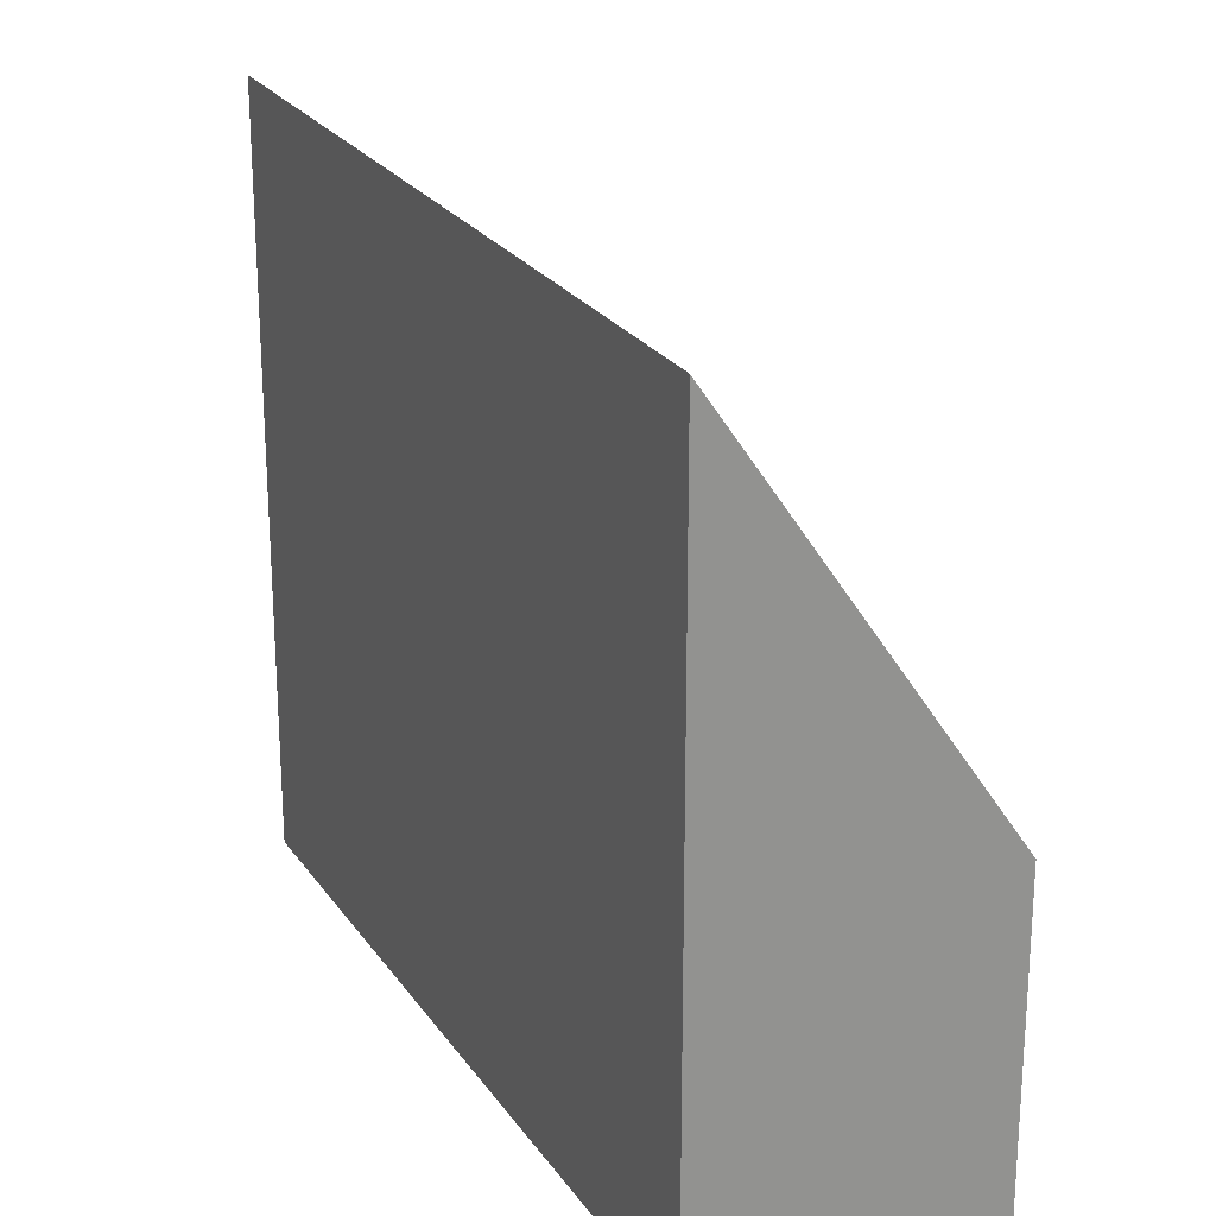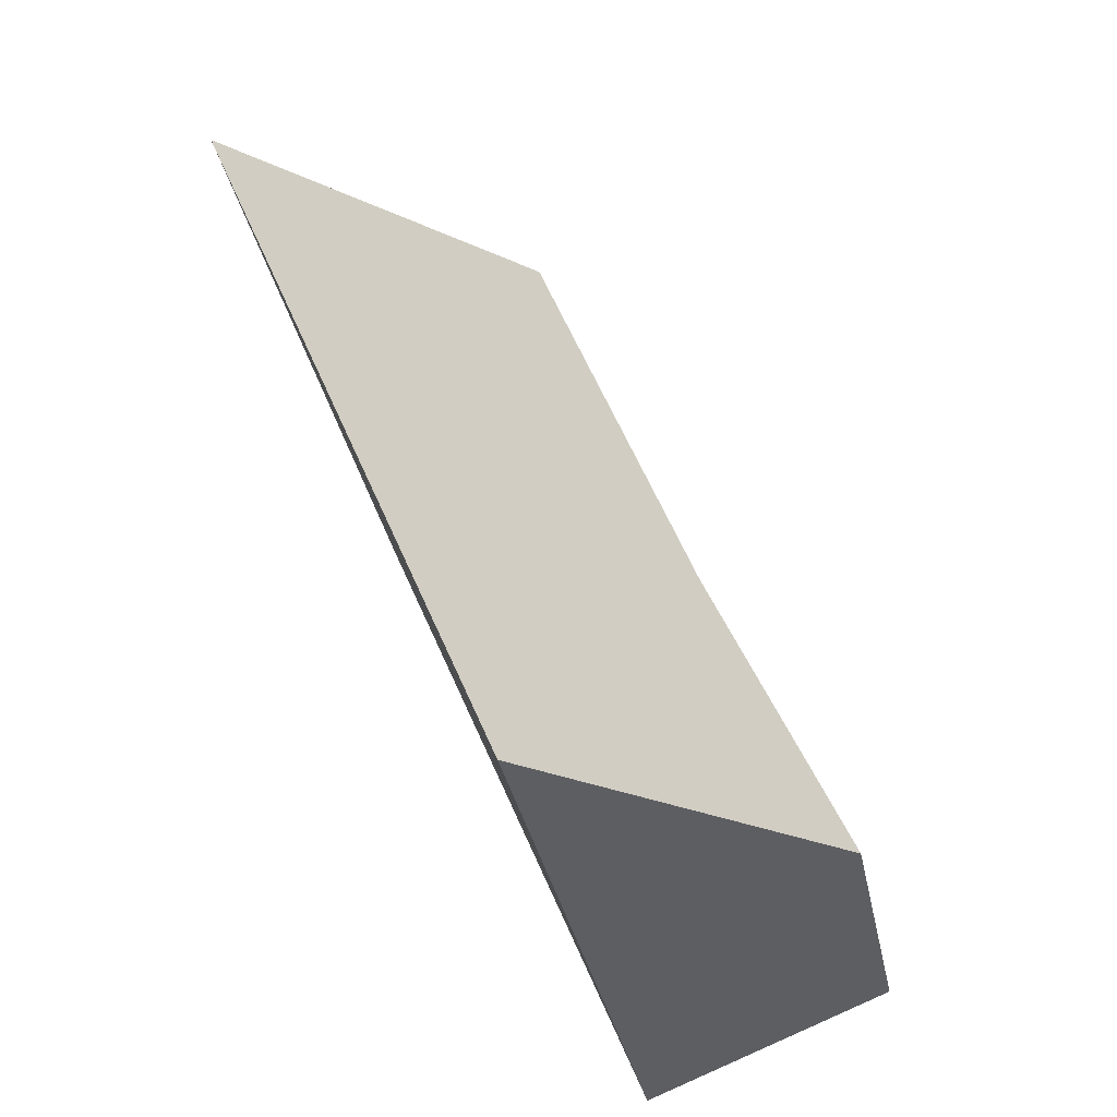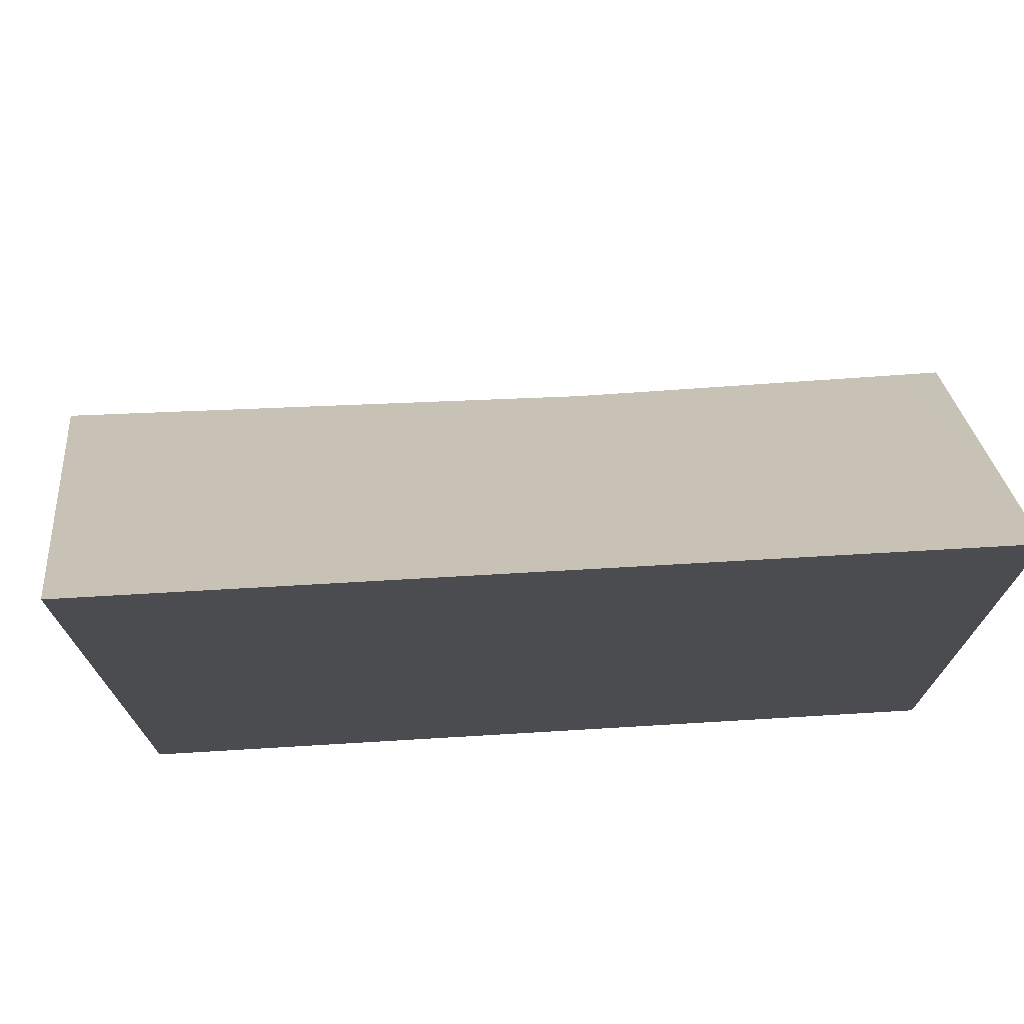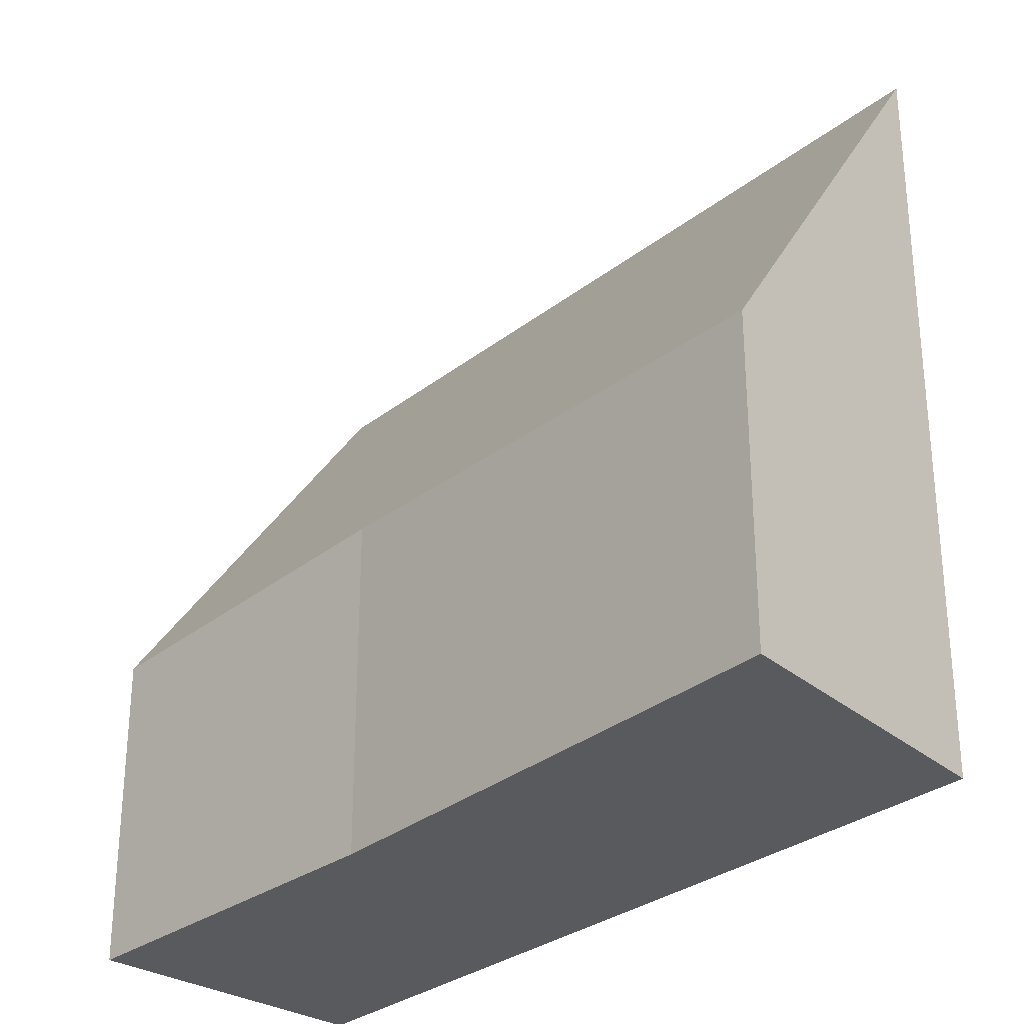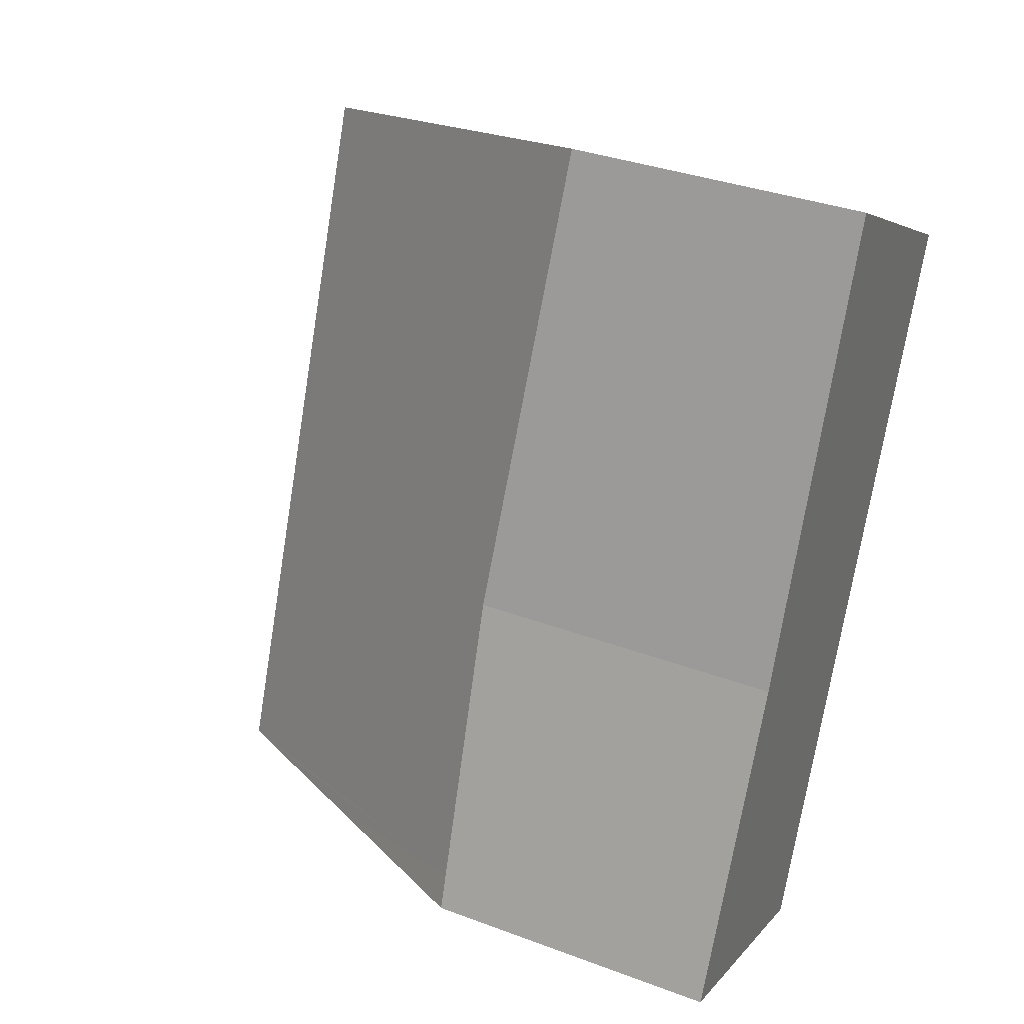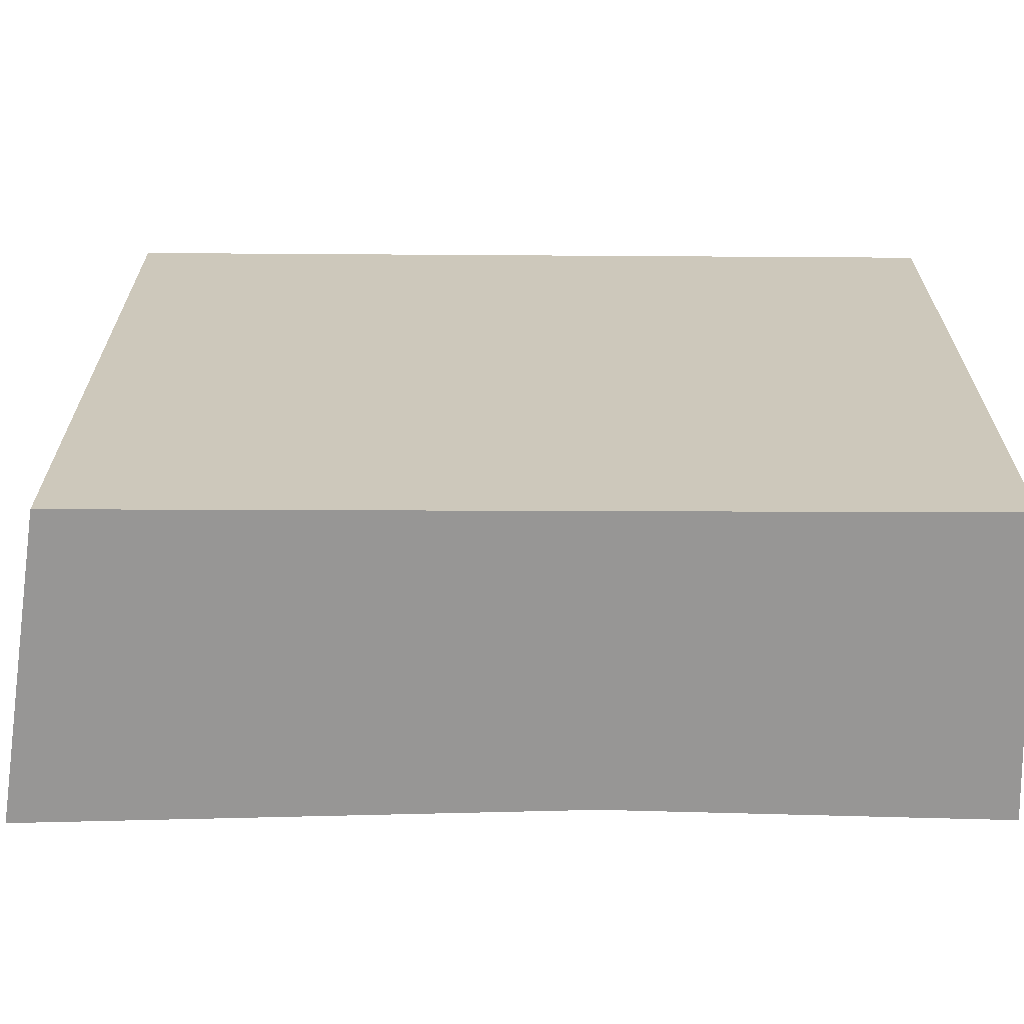
<metadata>
{"format":"obj","ext":"obj","renderer":"f3d","projection":"perspective","resolution":1024,"background":"white","views":[{"elev":23.8,"azim":176.2,"up":"+Y"},{"elev":-35.1,"azim":-168.6,"up":"+Z"},{"elev":74.9,"azim":108.7,"up":"+Y"},{"elev":-30.6,"azim":-20.3,"up":"+Y"},{"elev":35.4,"azim":-63.7,"up":"+Z"},{"elev":-68.0,"azim":111.9,"up":"+Y"}]}
</metadata>
<code>
v  0.186 3.684 0.427
v  1.587 6.137 -0.609
v  0 3.663 2.243e-16
v  2.76 7.967 -1.059
v  3.06 8.434 -1.174
v  6.626 8.529 7.607
v  1.654 3.852 3.803
v  3.701 3.663 9.296
v  3.06 7.189e-17 -1.174
v  0 0 0
v  2.76 6.484e-17 -1.059
v  1.587 3.729e-17 -0.609
v  1.654 -2.329e-16 3.803
v  0.186 -2.615e-17 0.427
v  3.701 -5.692e-16 9.296
v  6.626 -4.658e-16 7.607
g defaultobject
f 1 2 3
f 2 1 4
f 4 1 5
f 5 1 6
f 6 1 7
f 6 7 8
f 9 4 5
f 4 9 2
f 2 9 3
f 3 9 10
f 10 9 11
f 10 11 12
f 10 1 3
f 1 10 7
f 7 10 13
f 13 10 14
f 13 8 7
f 8 13 15
f 8 16 6
f 16 8 15
f 16 5 6
f 5 16 9
f 13 16 15
f 16 13 9
f 9 13 14
f 9 14 10
f 9 10 12
f 9 12 11

</code>
